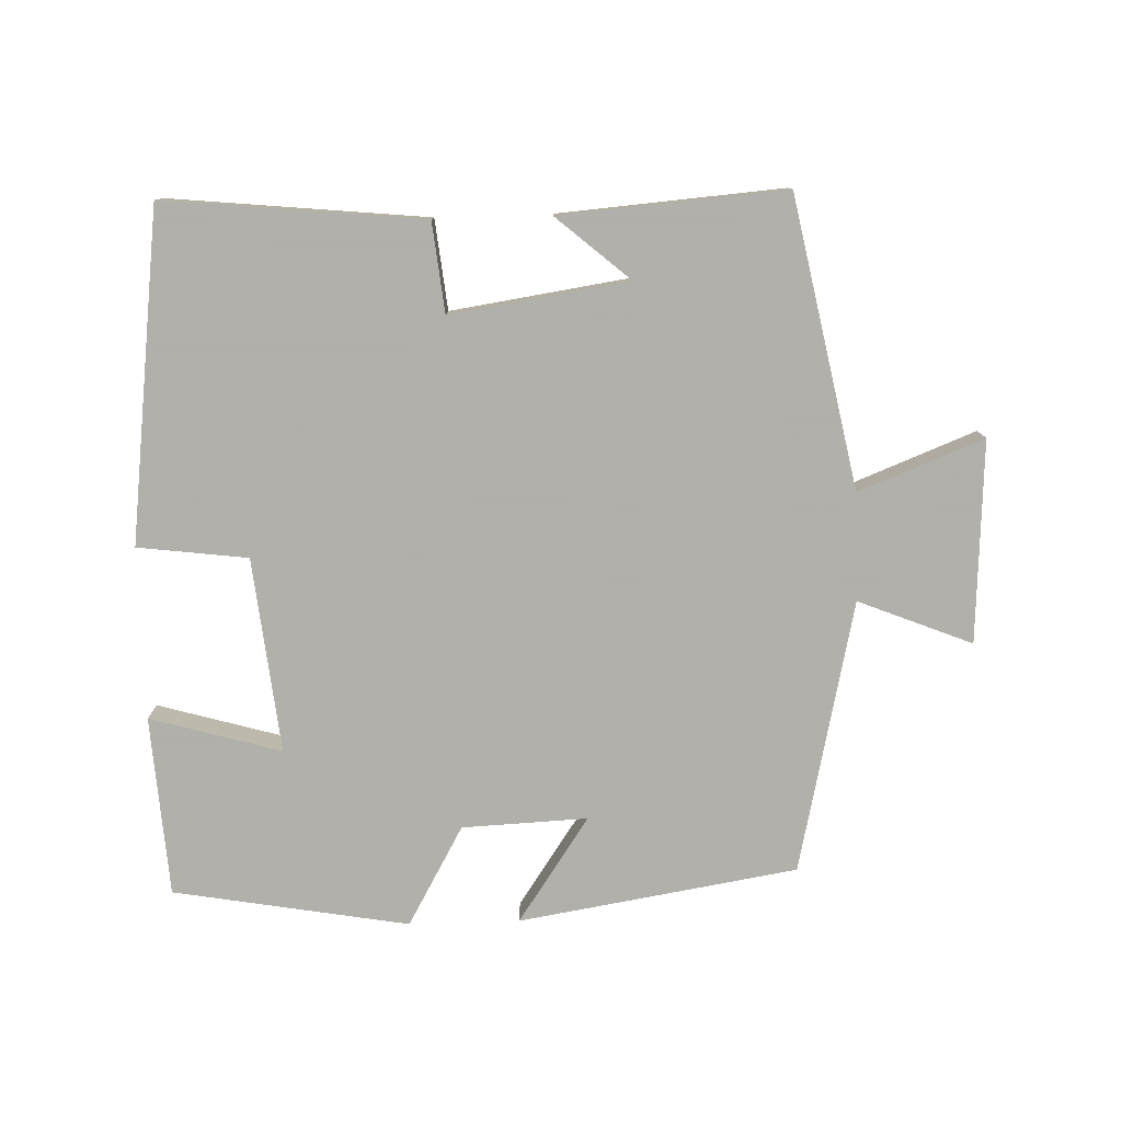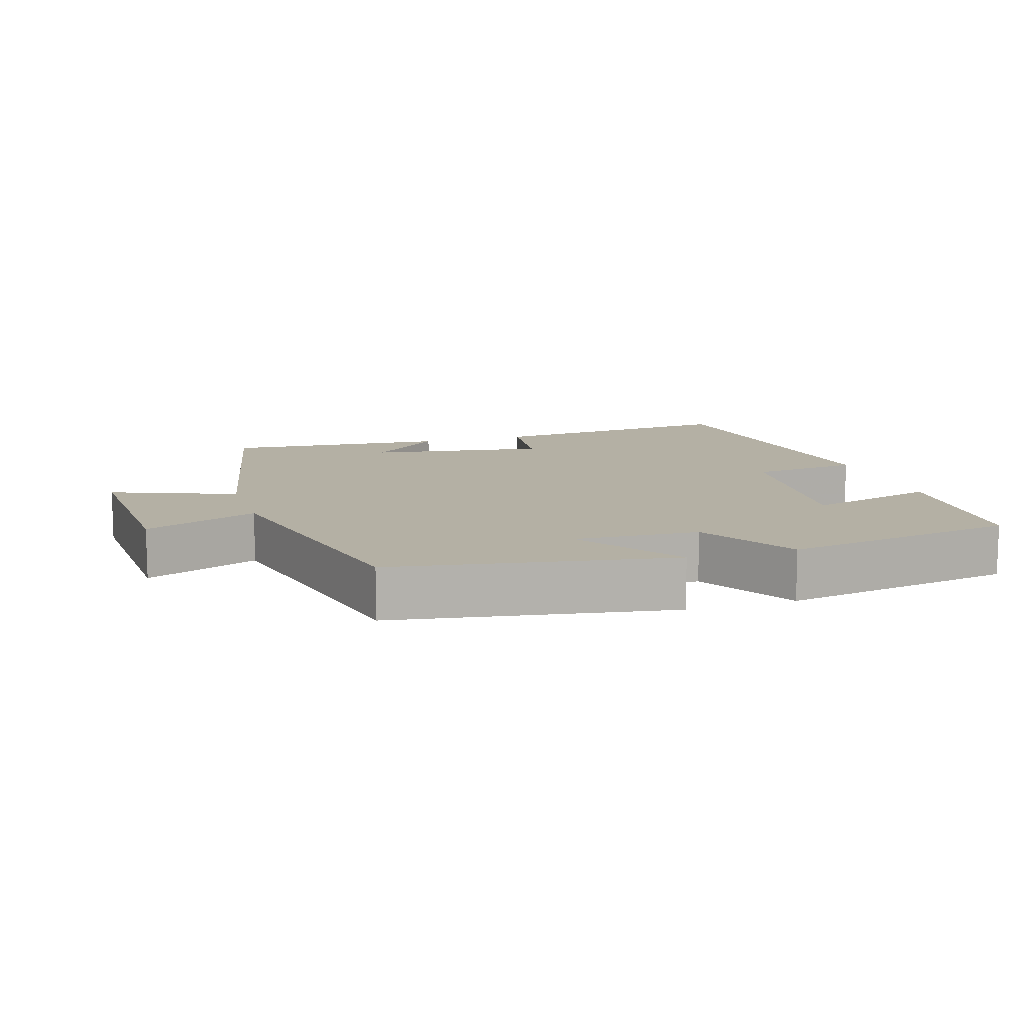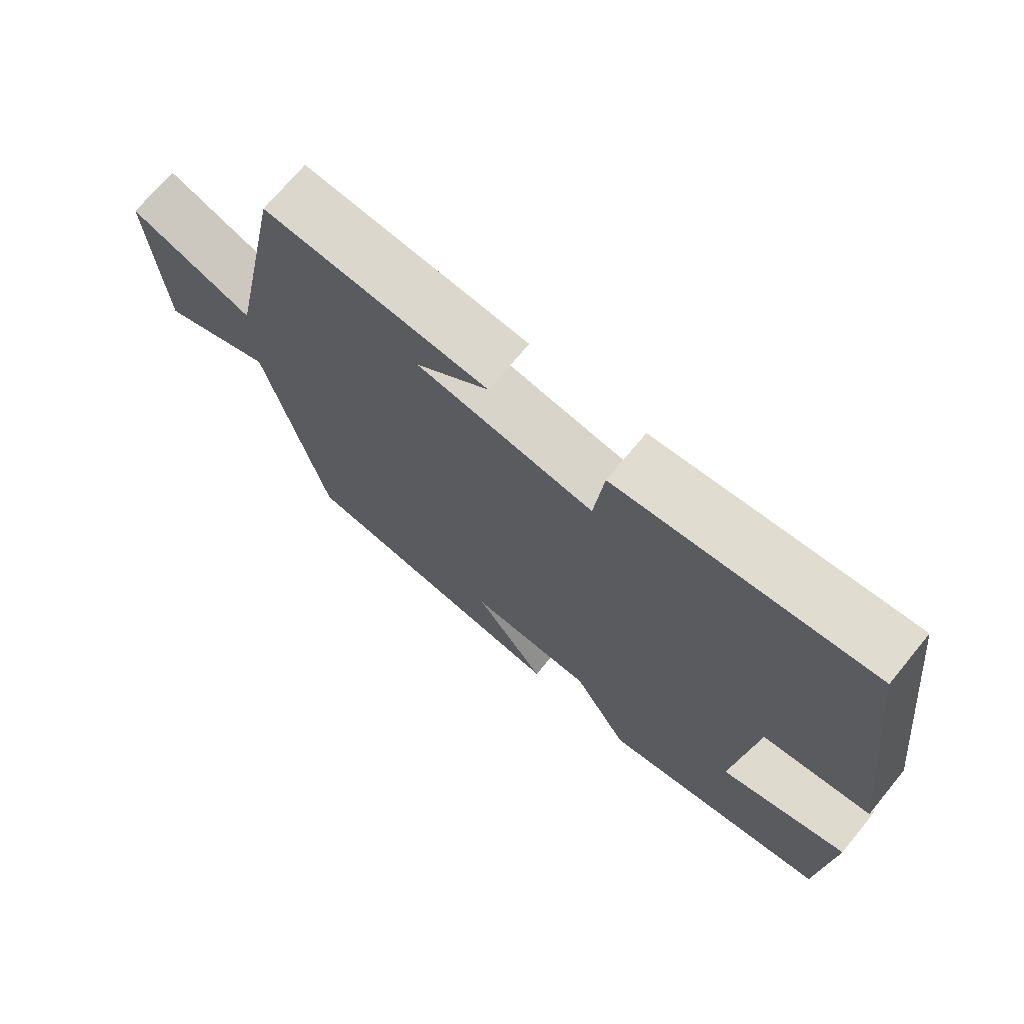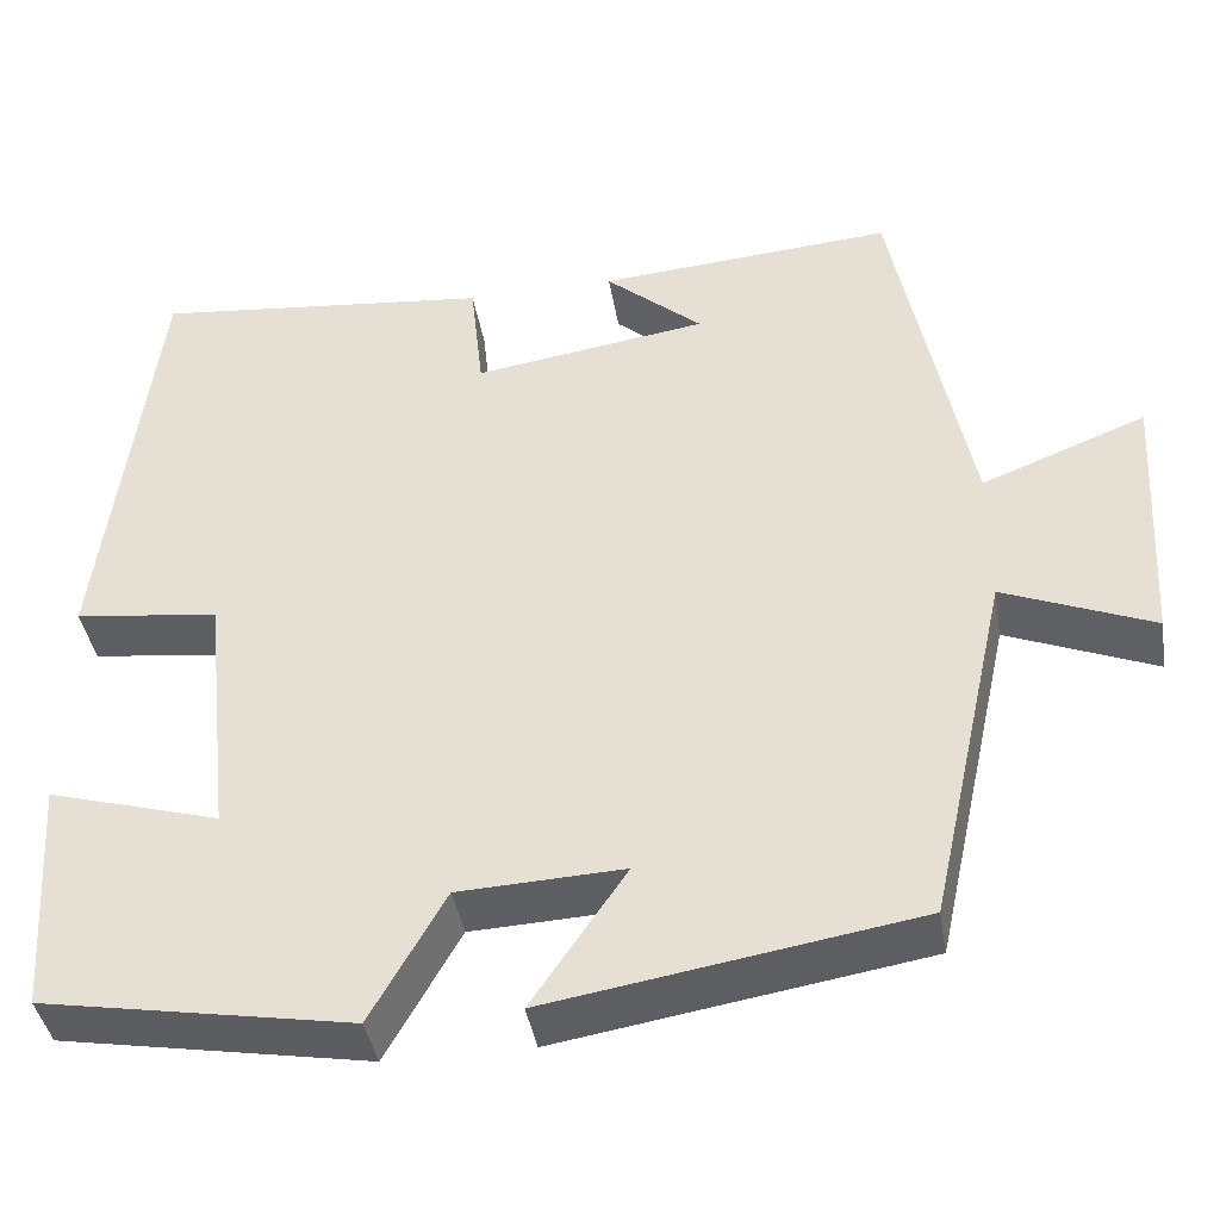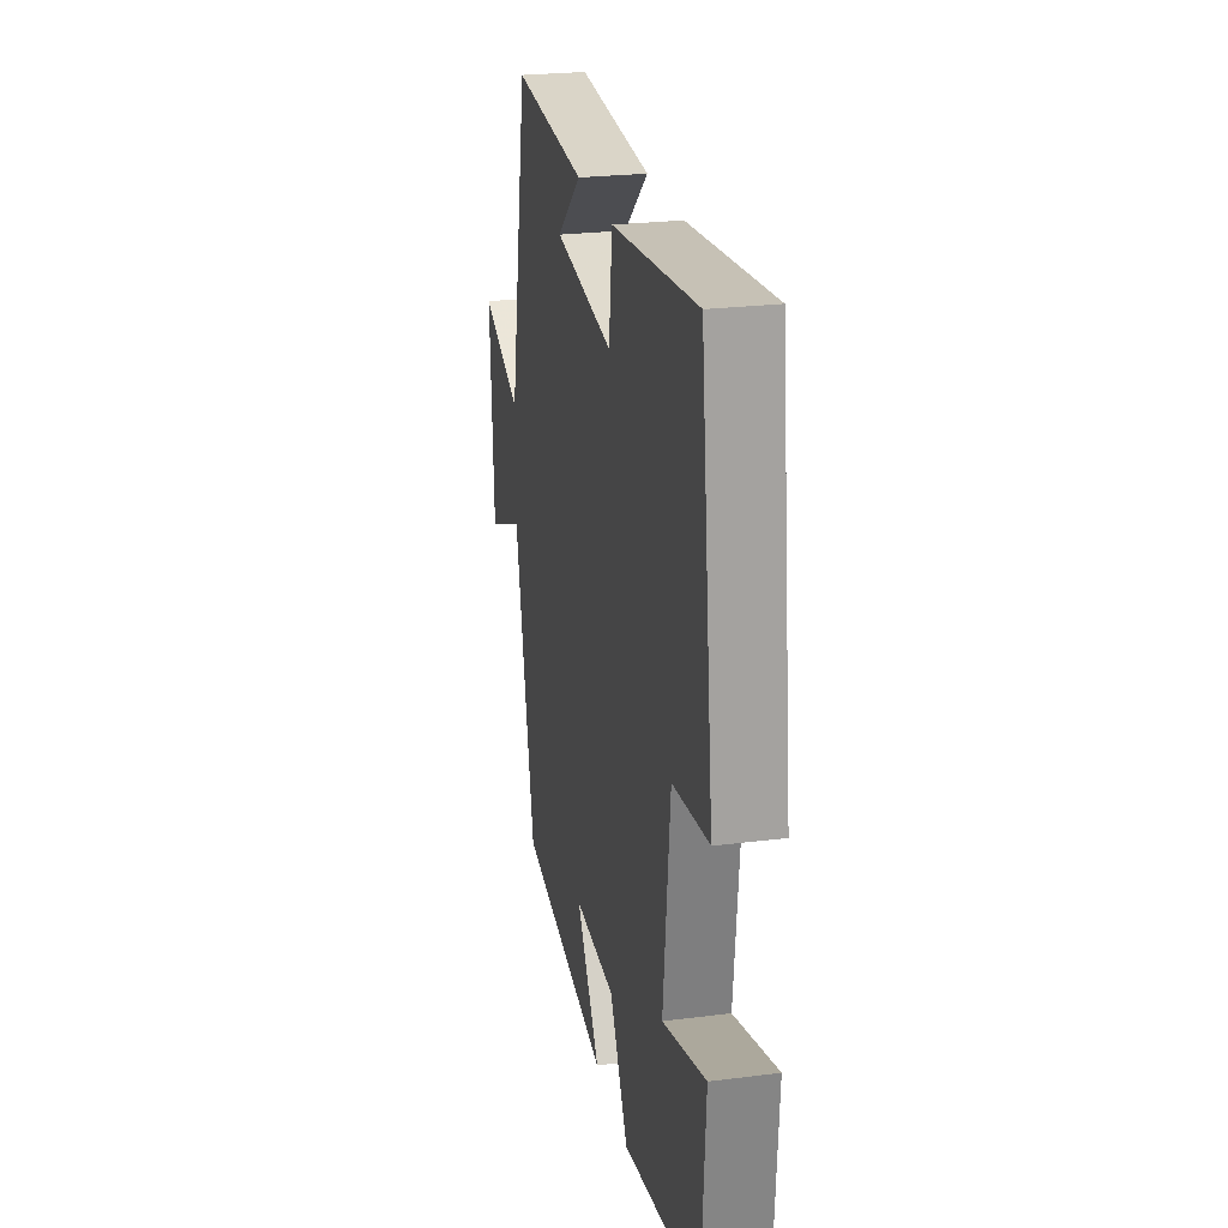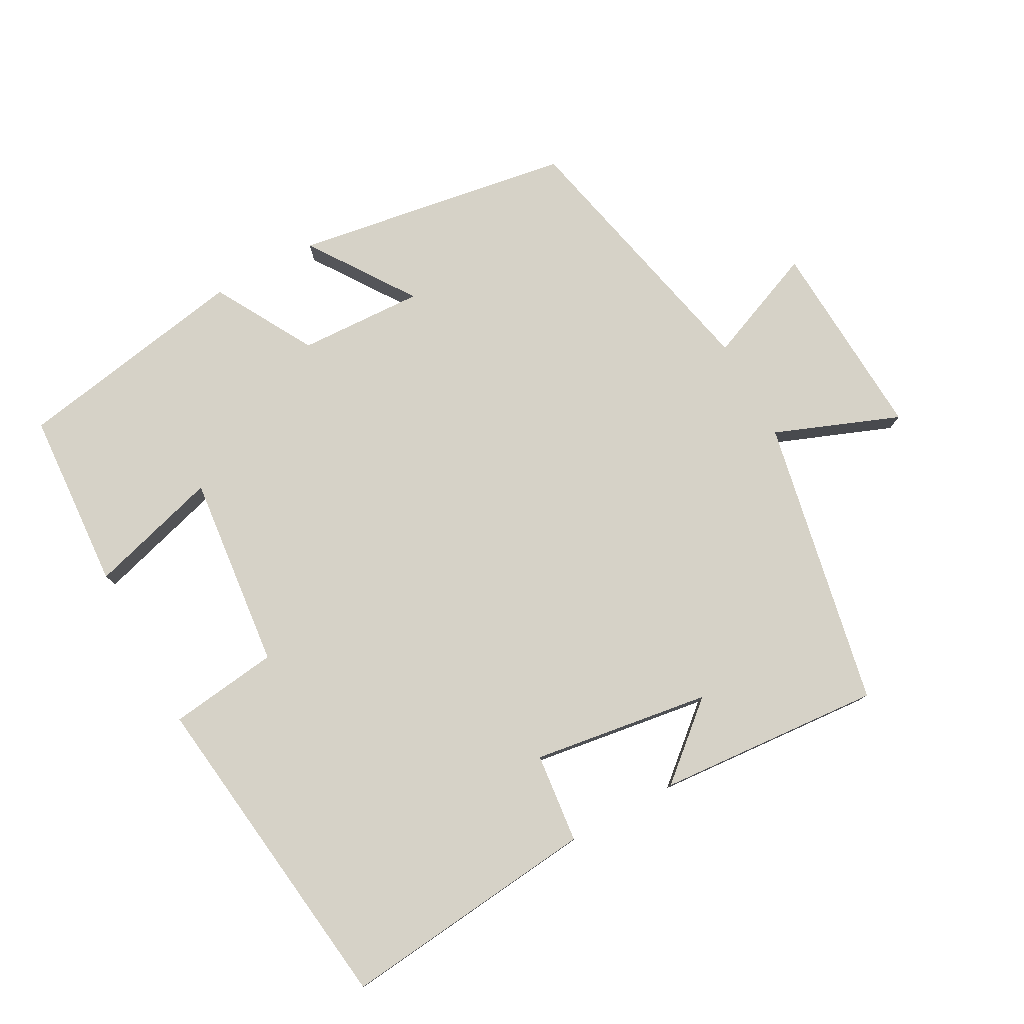
<metadata>
{"format":"obj","ext":"obj","renderer":"f3d","projection":"perspective","resolution":1024,"background":"white","views":[{"elev":-78.4,"azim":1.8,"up":"+Y"},{"elev":11.4,"azim":162.7,"up":"+Y"},{"elev":71.1,"azim":-140.5,"up":"+Z"},{"elev":-40.7,"azim":9.5,"up":"+Z"},{"elev":24.7,"azim":-101.7,"up":"+Z"},{"elev":78.5,"azim":-28.7,"up":"+Y"}]}
</metadata>
<code>
v -0.441 0.07 0.538
v -0.07 0.07 0.5
v -0.056 0.07 0.371
v 0.2 0.07 0.409
v 0.094 0.07 0.5
v 0.417 0.07 0.525
v 0.5 0.07 0.11
v 0.679 0.07 0.18
v 0.663 0.07 -0.11
v 0.5 0.07 -0.044
v 0.413 0.07 -0.435
v 0.013 0.07 -0.5
v 0.116 0.07 -0.349
v -0.064 0.07 -0.357
v -0.145 0.07 -0.5
v -0.483 0.07 -0.441
v -0.5 0.07 -0.182
v -0.312 0.07 -0.236
v -0.342 0.07 0.044
v -0.5 0.07 0.064
v -0.441 0 0.538
v -0.07 0 0.5
v -0.056 0 0.371
v 0.2 0 0.409
v 0.094 0 0.5
v 0.417 0 0.525
v 0.5 0 0.11
v 0.679 0 0.18
v 0.663 0 -0.11
v 0.5 0 -0.044
v 0.413 0 -0.435
v 0.013 0 -0.5
v 0.116 0 -0.349
v -0.064 0 -0.357
v -0.145 0 -0.5
v -0.483 0 -0.441
v -0.5 0 -0.182
v -0.312 0 -0.236
v -0.342 0 0.044
v -0.5 0 0.064
f 1 2 3
f 20 1 3
f 19 20 3
f 18 19 3 4
f 16 17 18
f 15 16 18
f 14 15 18
f 13 14 18 4
f 10 11 12 13
f 10 13 4
f 7 8 9 10
f 7 10 4
f 6 7 4
f 4 5 6
f 23 22 21
f 23 21 40
f 23 40 39
f 24 23 39 38
f 38 37 36
f 38 36 35
f 38 35 34
f 24 38 34 33
f 33 32 31 30
f 24 33 30
f 30 29 28 27
f 24 30 27
f 24 27 26
f 26 25 24
f 1 21 22 2
f 2 22 23 3
f 3 23 24 4
f 4 24 25 5
f 5 25 26 6
f 6 26 27 7
f 7 27 28 8
f 8 28 29 9
f 9 29 30 10
f 10 30 31 11
f 11 31 32 12
f 12 32 33 13
f 13 33 34 14
f 14 34 35 15
f 15 35 36 16
f 16 36 37 17
f 17 37 38 18
f 18 38 39 19
f 19 39 40 20
f 20 40 21 1

</code>
